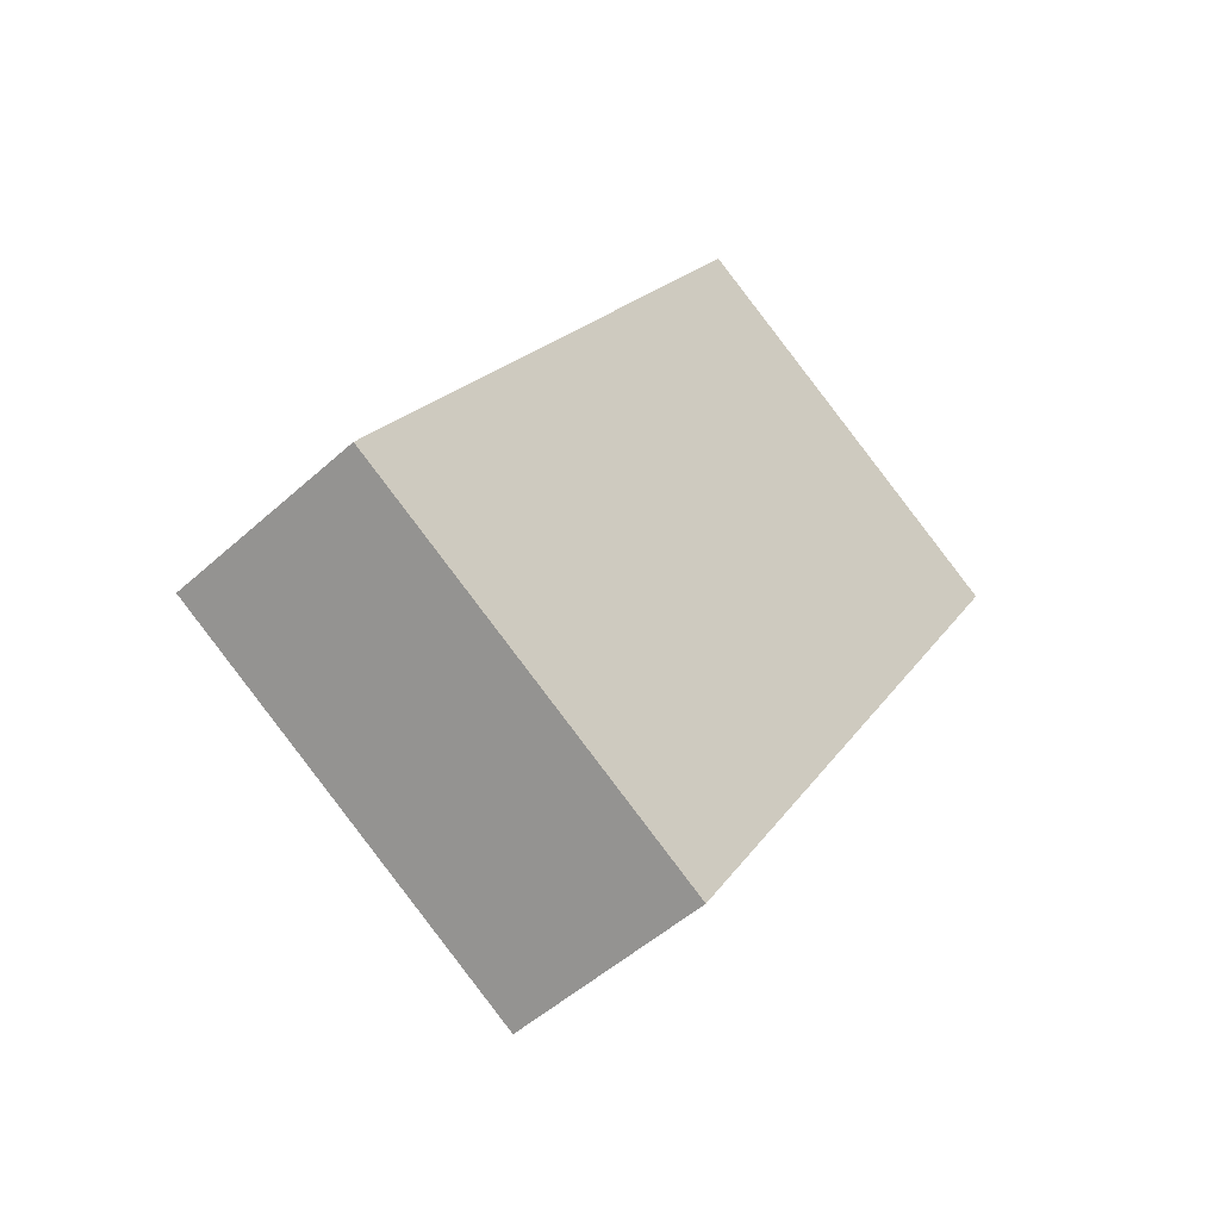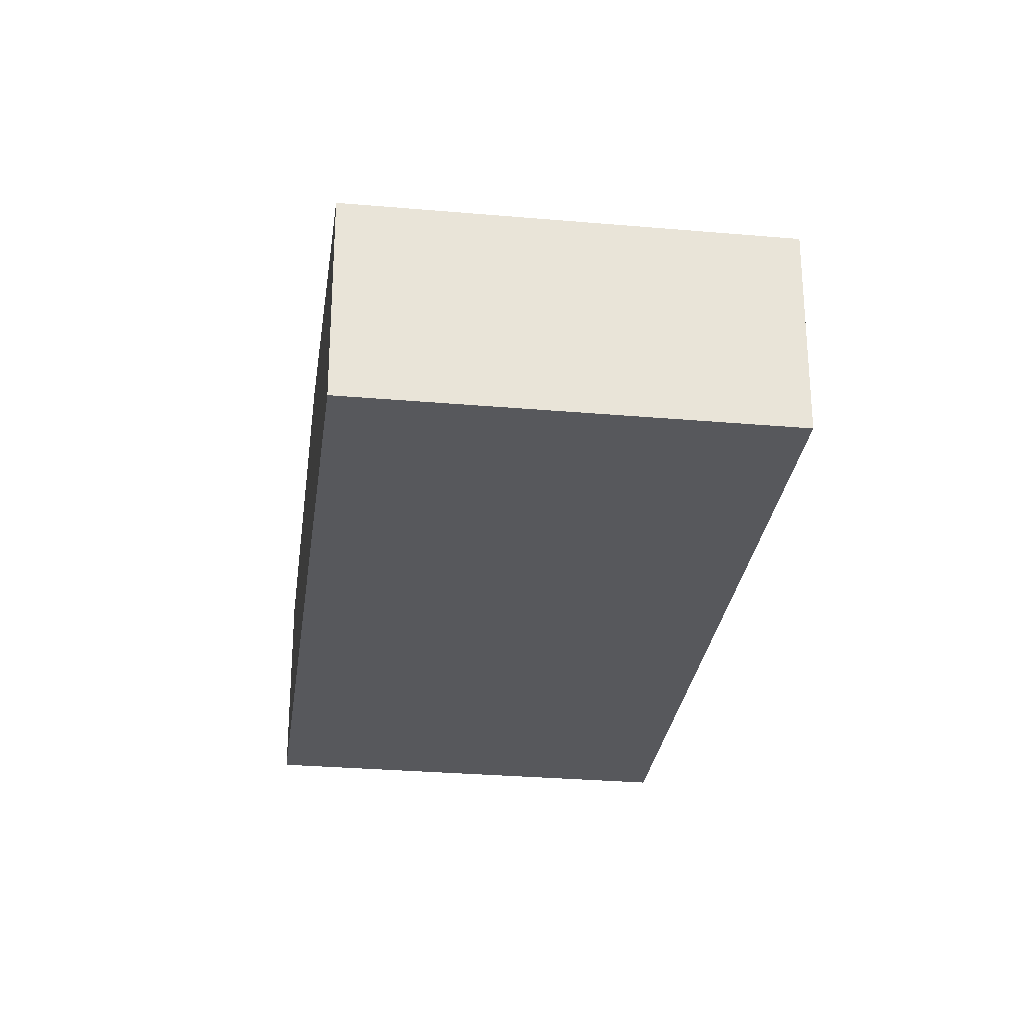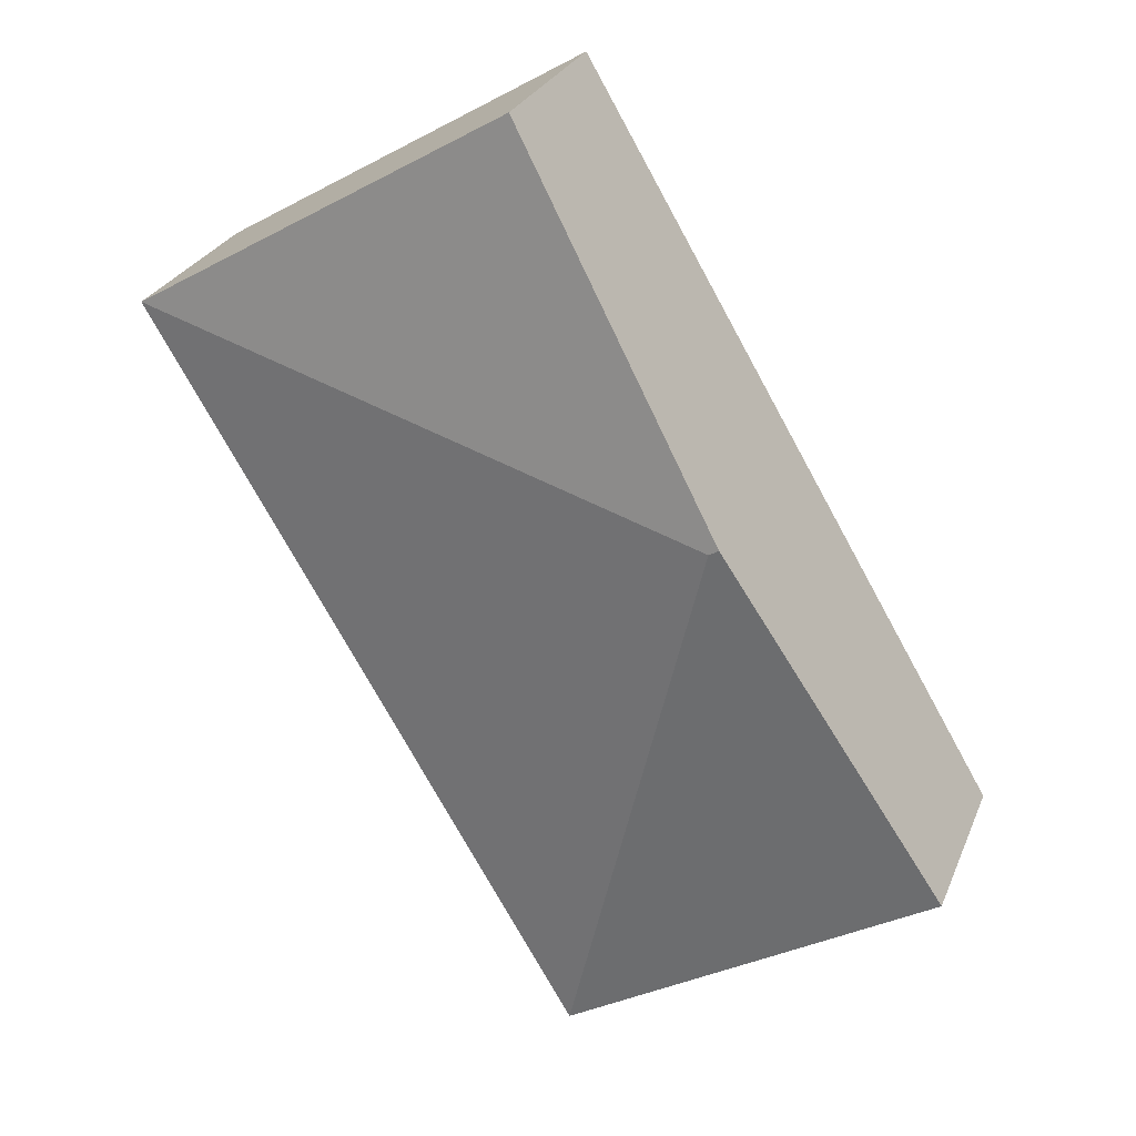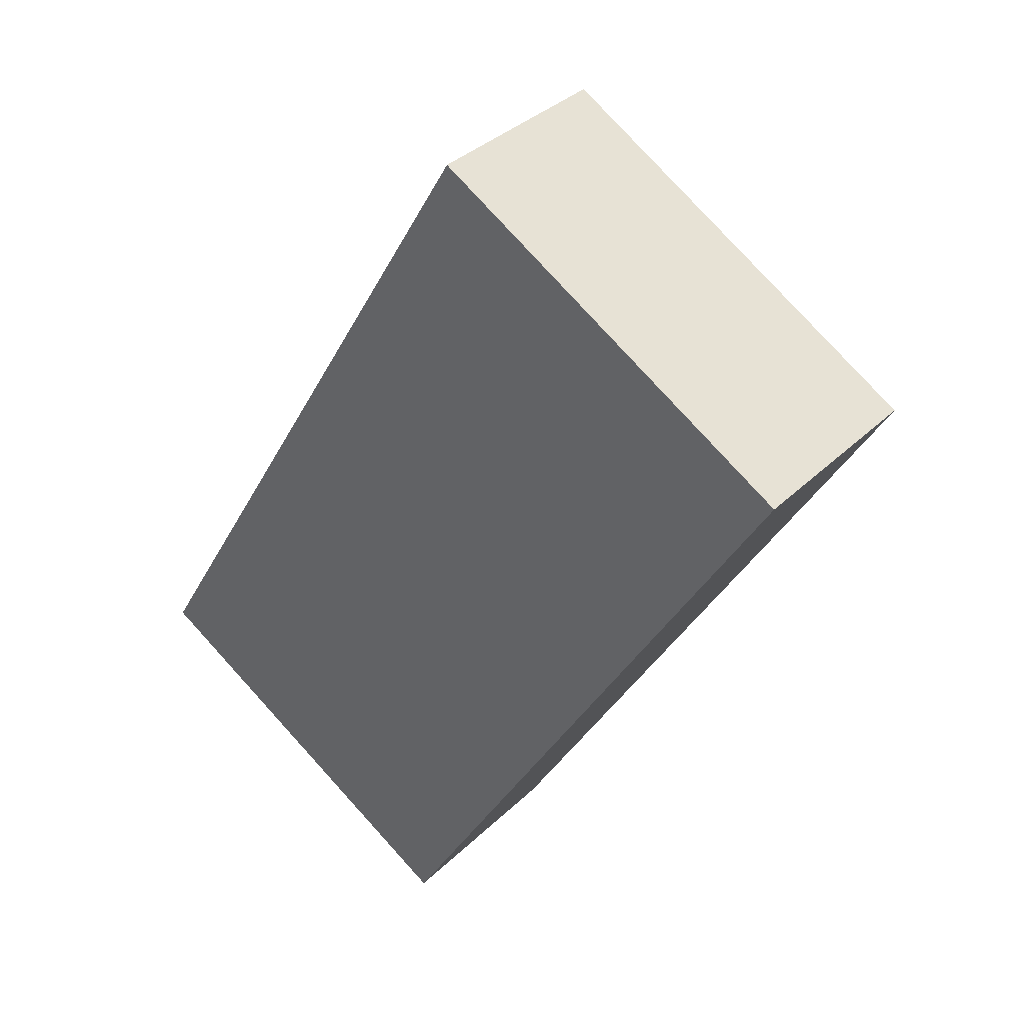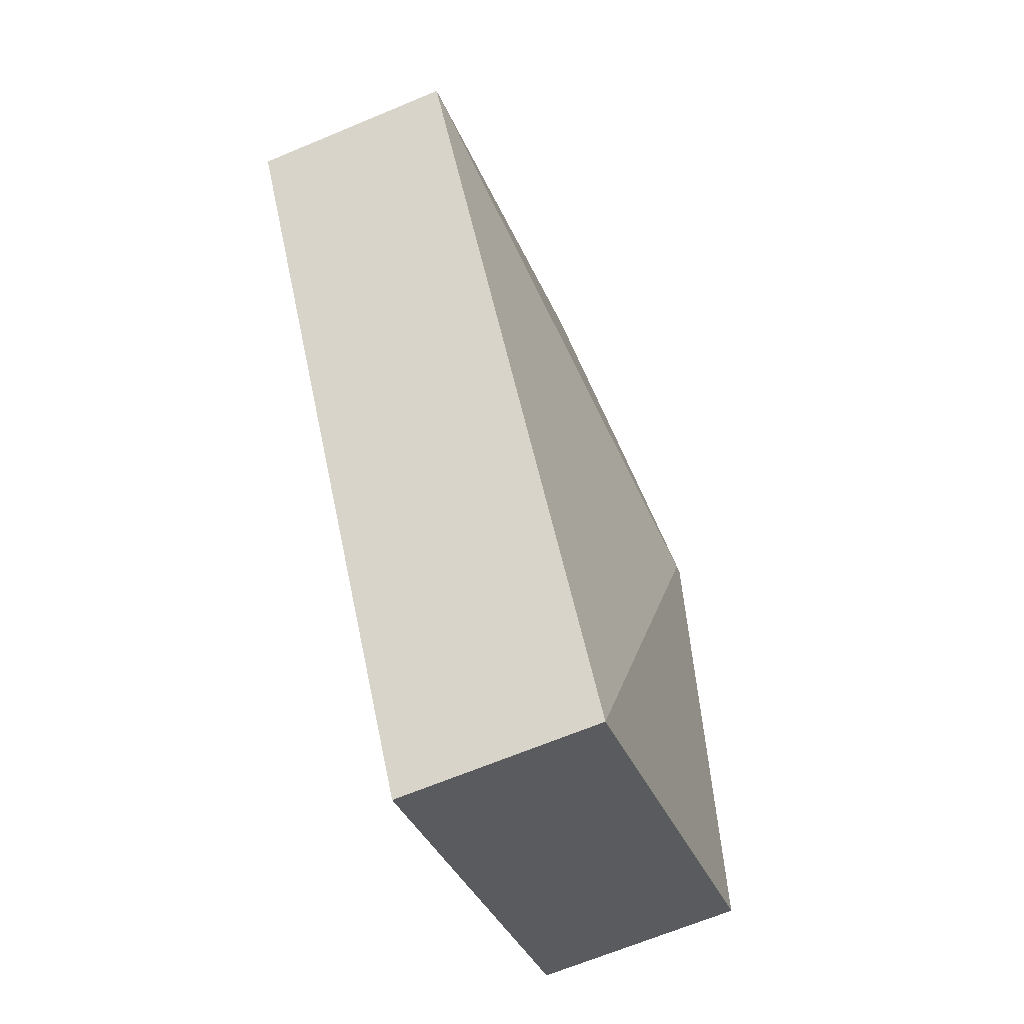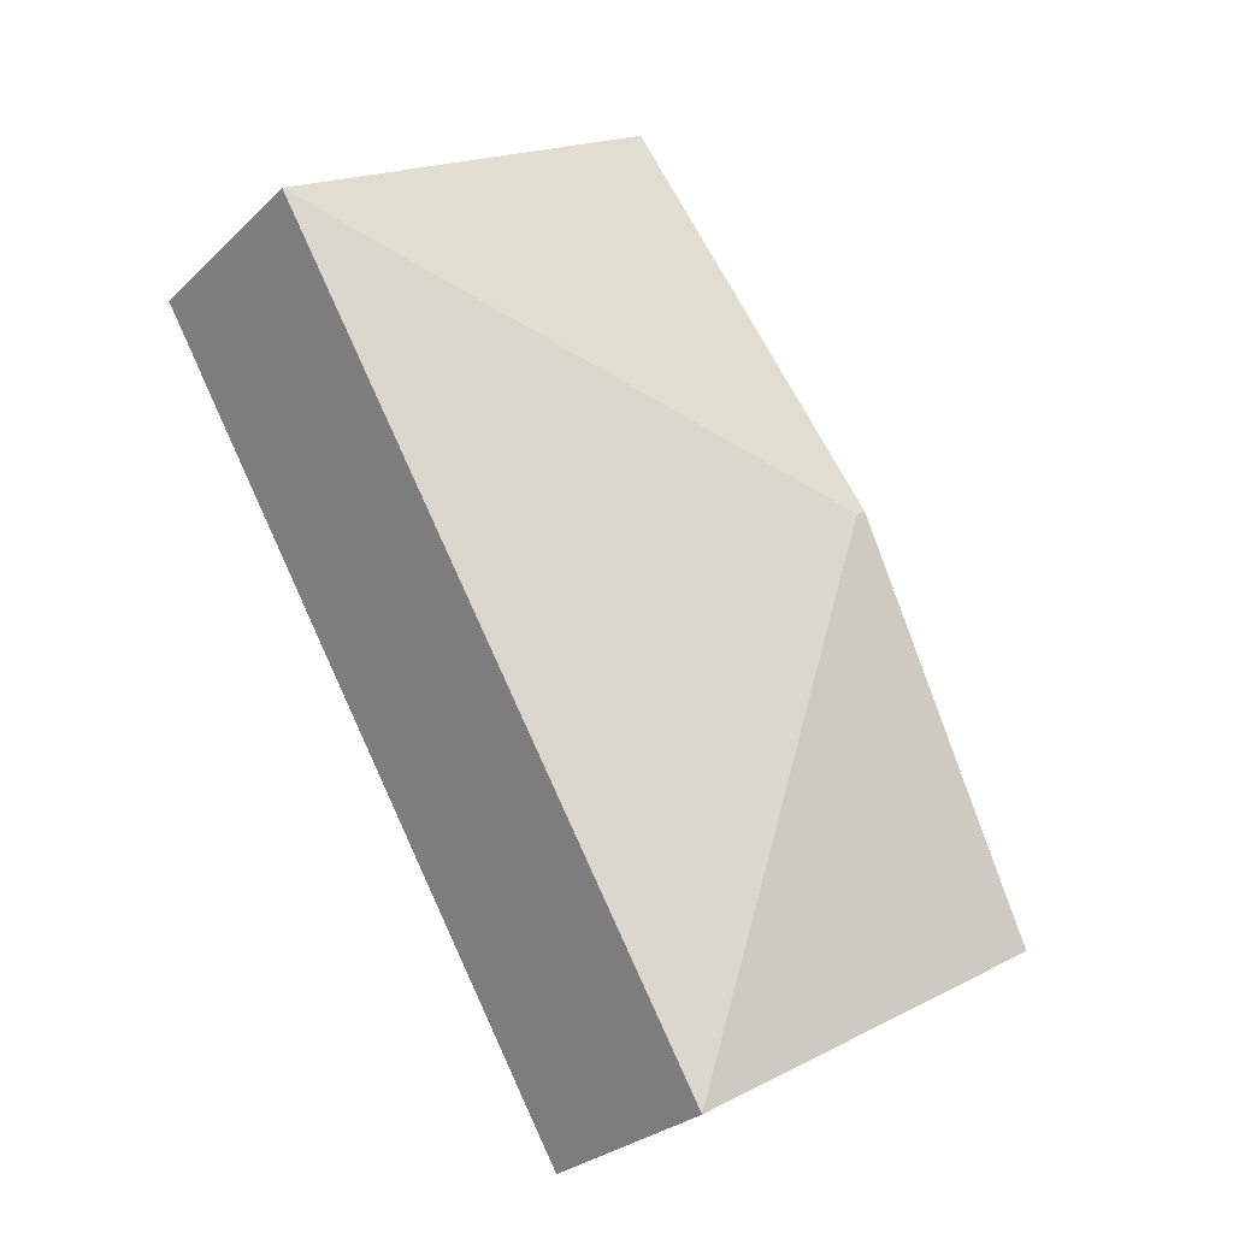
<metadata>
{"format":"obj","ext":"obj","renderer":"f3d","projection":"perspective","resolution":1024,"background":"white","views":[{"elev":-50.1,"azim":-45.2,"up":"+Z"},{"elev":-28.8,"azim":23.1,"up":"+Y"},{"elev":26.9,"azim":-160.8,"up":"+Z"},{"elev":35.5,"azim":38.6,"up":"+Z"},{"elev":-66.5,"azim":112.8,"up":"+Z"},{"elev":-27.6,"azim":144.6,"up":"+Z"}]}
</metadata>
<code>
v  2.018 2.331 3.233
v  3.861 1.867 6.57
v  7.234 1.867 4.576
v  1.931 2.331 3.285
v  3.357 1.867 -1.984
v  0 1.867 1.143e-16
v  3.357 1.215e-16 -1.984
v  0 0 0
v  1.931 -2.011e-16 3.285
v  3.861 -4.023e-16 6.57
v  7.234 -2.802e-16 4.576
g defaultobject
f 1 2 3
f 2 1 4
f 1 3 5
f 6 1 5
f 1 6 4
f 7 6 5
f 6 7 8
f 8 4 6
f 4 8 9
f 4 9 2
f 2 9 10
f 10 3 2
f 3 10 11
f 11 5 3
f 5 11 7
f 11 8 7
f 8 11 9
f 9 11 10

</code>
